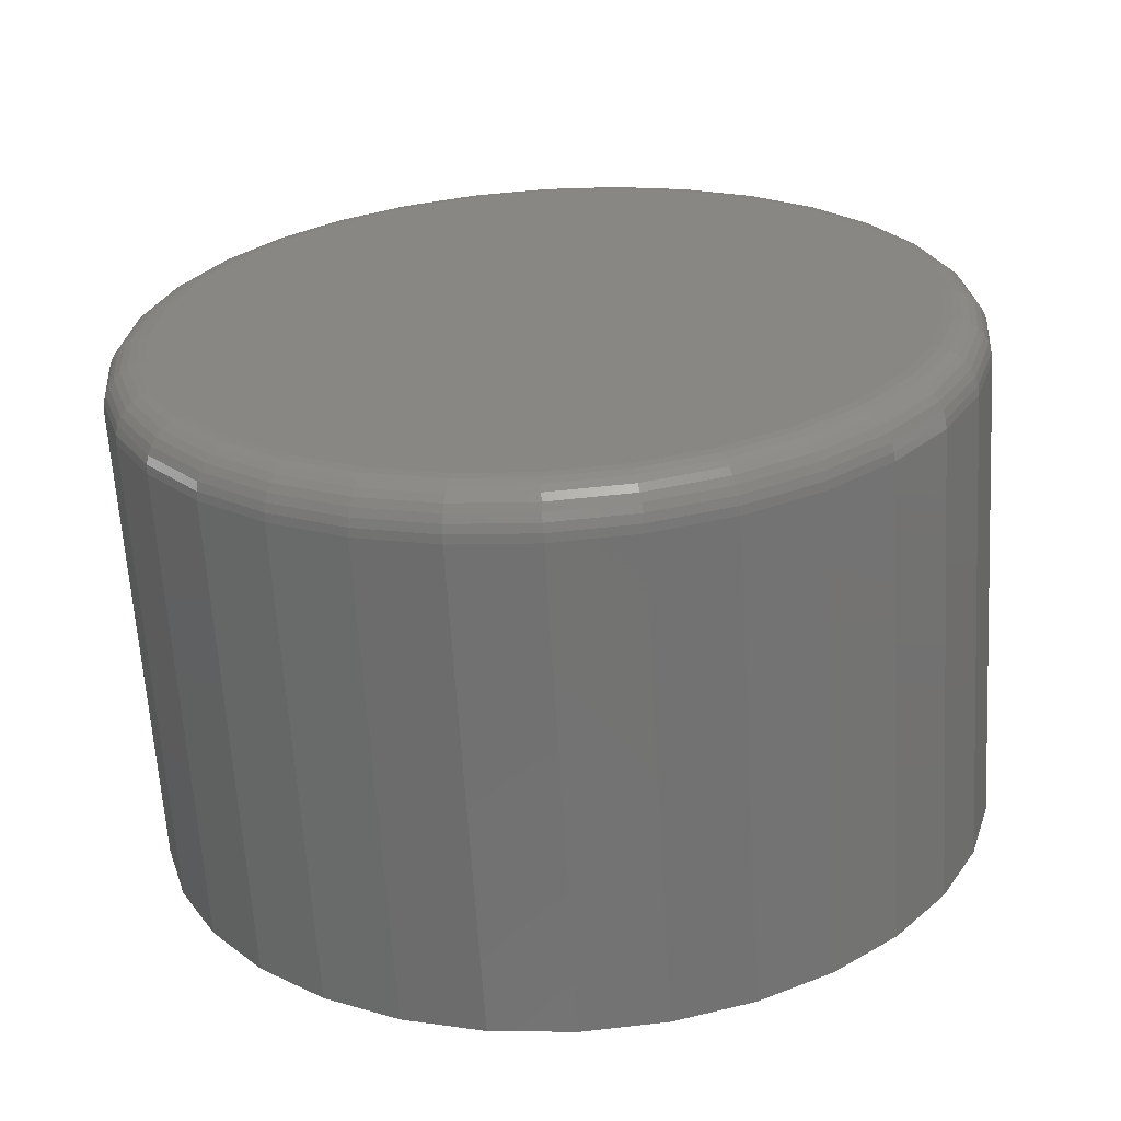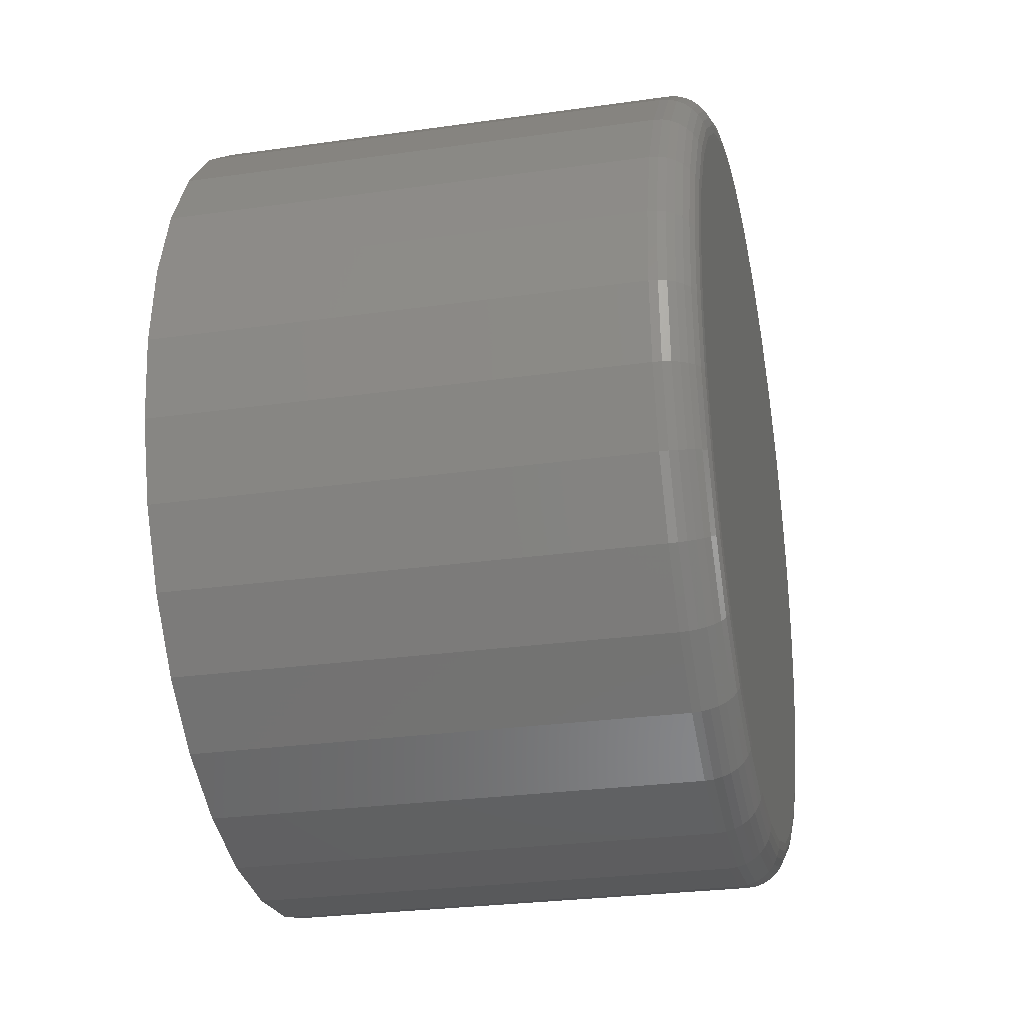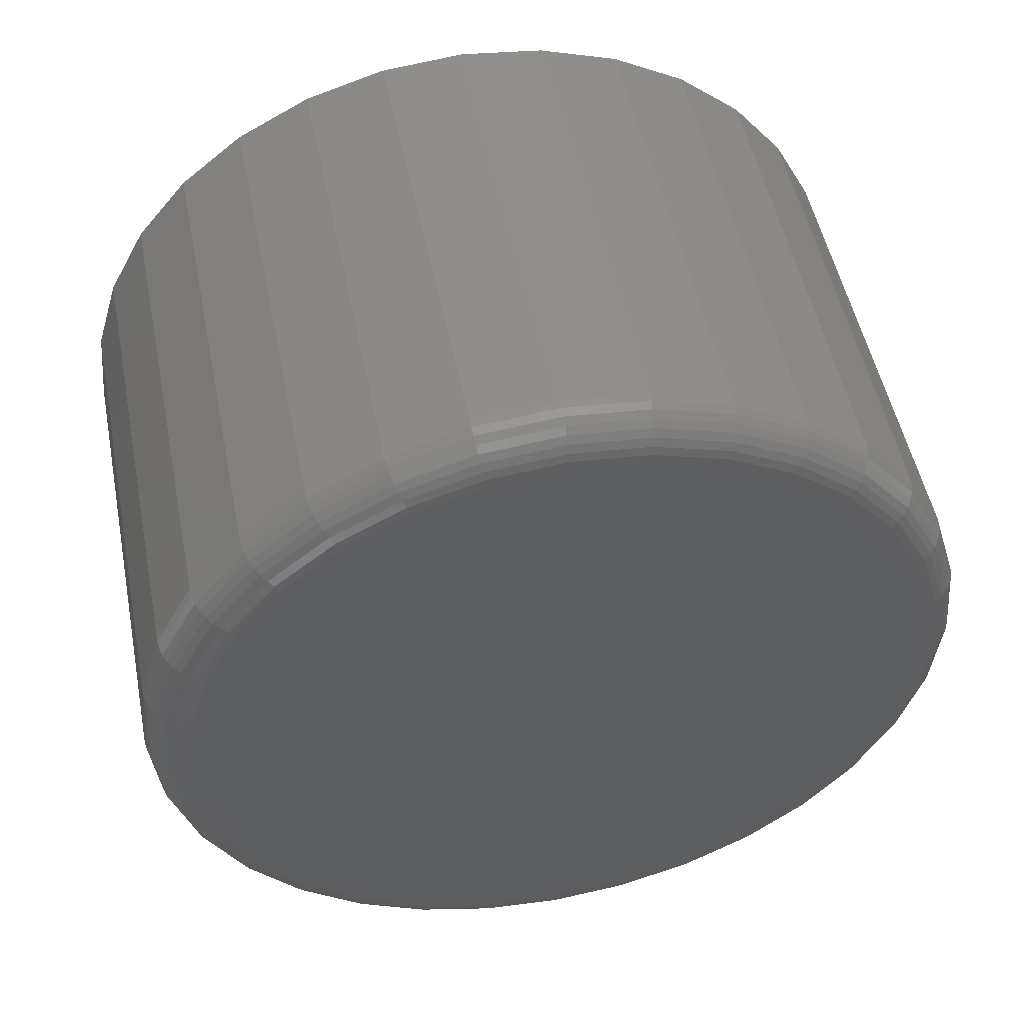
<metadata>
{"format":"stl","ext":"stl","renderer":"f3d","projection":"perspective","resolution":1024,"background":"white","views":[{"elev":-64.2,"azim":-86.5,"up":"+Z"},{"elev":-27.5,"azim":-167.7,"up":"+Z"},{"elev":50.8,"azim":-101.2,"up":"+Y"}]}
</metadata>
<code>
# stl→obj: 320 verts, 636 faces
v 0.0625 0.6062 -7.533e-16
v 0.75 0.6062 -7.348e-17
v 0.0625 0.5947 -0.1171
v 0.75 0.5947 -0.1171
v 0.0625 0.5606 -0.2296
v 0.75 0.5606 -0.2296
v 0.0625 0.5051 -0.3333
v 0.75 0.5051 -0.3333
v 0.0625 0.4305 -0.4243
v 0.75 0.4305 -0.4243
v 0.0625 0.3396 -0.4989
v 0.75 0.3396 -0.4989
v 0.0625 0.2359 -0.5543
v 0.75 0.2359 -0.5543
v 0.0625 0.1233 -0.5885
v 0.75 0.1233 -0.5885
v 0.0625 0.00625 -0.6
v 0.75 0.00625 -0.6
v 0.0625 -0.1108 -0.5885
v 0.75 -0.1108 -0.5885
v 0.0625 -0.2234 -0.5543
v 0.75 -0.2234 -0.5543
v 0.0625 -0.3271 -0.4989
v 0.75 -0.3271 -0.4989
v 0.0625 -0.418 -0.4243
v 0.75 -0.418 -0.4243
v 0.0625 -0.4926 -0.3333
v 0.75 -0.4926 -0.3333
v 0.0625 -0.5481 -0.2296
v 0.75 -0.5481 -0.2296
v 0.0625 -0.5822 -0.1171
v 0.75 -0.5822 -0.1171
v 0.0625 -0.5938 7.348e-17
v 0.75 -0.5938 7.348e-17
v 0.0625 -0.5822 0.1171
v 0.75 -0.5822 0.1171
v 0.0625 -0.5481 0.2296
v 0.75 -0.5481 0.2296
v 0.0625 -0.4926 0.3333
v 0.75 -0.4926 0.3333
v 0.0625 -0.418 0.4243
v 0.75 -0.418 0.4243
v 0.0625 -0.3271 0.4989
v 0.75 -0.3271 0.4989
v 0.0625 -0.2234 0.5543
v 0.75 -0.2234 0.5543
v 0.0625 -0.1108 0.5885
v 0.75 -0.1108 0.5885
v 0.0625 0.00625 0.6
v 0.75 0.00625 0.6
v 0.0625 0.1233 0.5885
v 0.75 0.1233 0.5885
v 0.0625 0.2359 0.5543
v 0.75 0.2359 0.5543
v 0.0625 0.3396 0.4989
v 0.75 0.3396 0.4989
v 0.0625 0.4305 0.4243
v 0.75 0.4305 0.4243
v 0.0625 0.5051 0.3333
v 0.75 0.5051 0.3333
v 0.0625 0.5606 0.2296
v 0.75 0.5606 0.2296
v 0.0625 0.5947 0.1171
v 0.75 0.5947 0.1171
v 0 0.00625 0.5375
v 0 0.1111 0.5272
v 0 -0.09861 0.5272
v 0 0.00625 -0.5375
v 0 -0.09861 -0.5272
v 0 0.1111 -0.5272
v 0 -0.1994 -0.4966
v 0 0.2119 -0.4966
v 0 -0.2924 -0.4469
v 0 0.3049 -0.4469
v 0 -0.3738 -0.3801
v 0 0.3863 -0.3801
v 0 -0.4407 -0.2986
v 0 0.4532 -0.2986
v 0 -0.4903 -0.2057
v 0 0.5028 -0.2057
v 0 -0.5209 -0.1049
v 0 0.5334 -0.1049
v 0 -0.5312 5.301e-16
v 0 0.5437 -2.105e-16
v 0 -0.5209 0.1049
v 0 0.5334 0.1049
v 0 -0.4903 0.2057
v 0 0.5028 0.2057
v 0 -0.4407 0.2986
v 0 0.4532 0.2986
v 0 -0.3738 0.3801
v 0 0.3863 0.3801
v 0 -0.2924 0.4469
v 0 0.3049 0.4469
v 0 -0.1994 0.4966
v 0 0.2119 0.4966
v 0.05031 0.605 -5.551e-17
v 0.05031 0.5935 -0.1168
v 0.03858 0.6015 -1.11e-16
v 0.03858 0.5901 -0.1161
v 0.02778 0.5957 -1.11e-16
v 0.02778 0.5844 -0.115
v 0.01831 0.5879 -1.11e-16
v 0.01831 0.5768 -0.1135
v 0.01053 0.5785 -8.327e-17
v 0.01053 0.5675 -0.1116
v 0.004758 0.5677 -8.327e-17
v 0.004758 0.5569 -0.1095
v 0.001201 0.5559 -5.551e-17
v 0.001201 0.5454 -0.1072
v 0.05031 -0.581 -0.1168
v 0.05031 -0.5925 6.661e-16
v 0.03858 -0.5776 -0.1161
v 0.03858 -0.589 7.216e-16
v 0.02778 -0.5719 -0.115
v 0.02778 -0.5832 6.661e-16
v 0.01831 -0.5643 -0.1135
v 0.01831 -0.5754 6.661e-16
v 0.01053 -0.555 -0.1116
v 0.01053 -0.566 6.661e-16
v 0.004758 -0.5444 -0.1095
v 0.004758 -0.5552 6.661e-16
v 0.001201 -0.5329 -0.1072
v 0.001201 -0.5434 6.661e-16
v 0.05031 -0.547 -0.2292
v 0.03858 -0.5437 -0.2278
v 0.02778 -0.5383 -0.2256
v 0.01831 -0.5312 -0.2226
v 0.01053 -0.5224 -0.219
v 0.004758 -0.5124 -0.2148
v 0.001201 -0.5016 -0.2104
v 0.05031 -0.4916 -0.3327
v 0.03858 -0.4887 -0.3307
v 0.02778 -0.4839 -0.3275
v 0.01831 -0.4774 -0.3232
v 0.01053 -0.4695 -0.3179
v 0.004758 -0.4606 -0.3119
v 0.001201 -0.4508 -0.3054
v 0.05031 -0.4172 -0.4234
v 0.03858 -0.4147 -0.4209
v 0.02778 -0.4106 -0.4168
v 0.01831 -0.4051 -0.4113
v 0.01053 -0.3984 -0.4046
v 0.004758 -0.3907 -0.397
v 0.001201 -0.3824 -0.3887
v 0.05031 -0.3264 -0.4979
v 0.03858 -0.3244 -0.4949
v 0.02778 -0.3212 -0.4901
v 0.01831 -0.3169 -0.4837
v 0.01053 -0.3117 -0.4758
v 0.004758 -0.3057 -0.4668
v 0.001201 -0.2991 -0.4571
v 0.05031 -0.2229 -0.5532
v 0.03858 -0.2215 -0.5499
v 0.02778 -0.2193 -0.5446
v 0.01831 -0.2164 -0.5374
v 0.01053 -0.2127 -0.5287
v 0.004758 -0.2086 -0.5187
v 0.001201 -0.2041 -0.5079
v 0.05031 -0.1106 -0.5873
v 0.03858 -0.1099 -0.5838
v 0.02778 -0.1087 -0.5781
v 0.01831 -0.1072 -0.5705
v 0.01053 -0.1054 -0.5612
v 0.004758 -0.1033 -0.5506
v 0.001201 -0.101 -0.5391
v 0.05031 0.00625 -0.5988
v 0.03858 0.00625 -0.5952
v 0.02778 0.00625 -0.5895
v 0.01831 0.00625 -0.5817
v 0.01053 0.00625 -0.5722
v 0.004758 0.00625 -0.5614
v 0.001201 0.00625 -0.5497
v 0.05031 0.1231 -0.5873
v 0.03858 0.1224 -0.5838
v 0.02778 0.1212 -0.5781
v 0.01831 0.1197 -0.5705
v 0.01053 0.1179 -0.5612
v 0.004758 0.1158 -0.5506
v 0.001201 0.1135 -0.5391
v 0.05031 0.2354 -0.5532
v 0.03858 0.234 -0.5499
v 0.02778 0.2318 -0.5446
v 0.01831 0.2289 -0.5374
v 0.01053 0.2252 -0.5287
v 0.004758 0.2211 -0.5187
v 0.001201 0.2166 -0.5079
v 0.05031 0.3389 -0.4979
v 0.03858 0.3369 -0.4949
v 0.02778 0.3337 -0.4901
v 0.01831 0.3294 -0.4837
v 0.01053 0.3242 -0.4758
v 0.004758 0.3182 -0.4668
v 0.001201 0.3116 -0.4571
v 0.05031 0.4297 -0.4234
v 0.03858 0.4271 -0.4209
v 0.02778 0.4231 -0.4168
v 0.01831 0.4176 -0.4113
v 0.01053 0.4109 -0.4046
v 0.004758 0.4032 -0.397
v 0.001201 0.3949 -0.3887
v 0.05031 0.5041 -0.3327
v 0.03858 0.5012 -0.3307
v 0.02778 0.4964 -0.3275
v 0.01831 0.4899 -0.3232
v 0.01053 0.482 -0.3179
v 0.004758 0.4731 -0.3119
v 0.001201 0.4633 -0.3054
v 0.05031 0.5595 -0.2292
v 0.03858 0.5562 -0.2278
v 0.02778 0.5508 -0.2256
v 0.01831 0.5437 -0.2226
v 0.01053 0.5349 -0.219
v 0.004758 0.5249 -0.2148
v 0.001201 0.5141 -0.2104
v 0.05031 -0.581 0.1168
v 0.03858 -0.5776 0.1161
v 0.02778 -0.5719 0.115
v 0.01831 -0.5643 0.1135
v 0.01053 -0.555 0.1116
v 0.004758 -0.5444 0.1095
v 0.001201 -0.5329 0.1072
v 0.05031 0.5935 0.1168
v 0.03858 0.5901 0.1161
v 0.02778 0.5844 0.115
v 0.01831 0.5768 0.1135
v 0.01053 0.5675 0.1116
v 0.004758 0.5569 0.1095
v 0.001201 0.5454 0.1072
v 0.05031 0.5595 0.2292
v 0.03858 0.5562 0.2278
v 0.02778 0.5508 0.2256
v 0.01831 0.5437 0.2226
v 0.01053 0.5349 0.219
v 0.004758 0.5249 0.2148
v 0.001201 0.5141 0.2104
v 0.05031 0.5041 0.3327
v 0.03858 0.5012 0.3307
v 0.02778 0.4964 0.3275
v 0.01831 0.4899 0.3232
v 0.01053 0.482 0.3179
v 0.004758 0.4731 0.3119
v 0.001201 0.4633 0.3054
v 0.05031 0.4297 0.4234
v 0.03858 0.4271 0.4209
v 0.02778 0.4231 0.4168
v 0.01831 0.4176 0.4113
v 0.01053 0.4109 0.4046
v 0.004758 0.4032 0.397
v 0.001201 0.3949 0.3887
v 0.05031 0.3389 0.4979
v 0.03858 0.3369 0.4949
v 0.02778 0.3337 0.4901
v 0.01831 0.3294 0.4837
v 0.01053 0.3242 0.4758
v 0.004758 0.3182 0.4668
v 0.001201 0.3116 0.4571
v 0.05031 0.2354 0.5532
v 0.03858 0.234 0.5499
v 0.02778 0.2318 0.5446
v 0.01831 0.2289 0.5374
v 0.01053 0.2252 0.5287
v 0.004758 0.2211 0.5187
v 0.001201 0.2166 0.5079
v 0.05031 0.1231 0.5873
v 0.03858 0.1224 0.5838
v 0.02778 0.1212 0.5781
v 0.01831 0.1197 0.5705
v 0.01053 0.1179 0.5612
v 0.004758 0.1158 0.5506
v 0.001201 0.1135 0.5391
v 0.05031 0.00625 0.5988
v 0.03858 0.00625 0.5952
v 0.02778 0.00625 0.5895
v 0.01831 0.00625 0.5817
v 0.01053 0.00625 0.5722
v 0.004758 0.00625 0.5614
v 0.001201 0.00625 0.5497
v 0.05031 -0.1106 0.5873
v 0.03858 -0.1099 0.5838
v 0.02778 -0.1087 0.5781
v 0.01831 -0.1072 0.5705
v 0.01053 -0.1054 0.5612
v 0.004758 -0.1033 0.5506
v 0.001201 -0.101 0.5391
v 0.05031 -0.2229 0.5532
v 0.03858 -0.2215 0.5499
v 0.02778 -0.2193 0.5446
v 0.01831 -0.2164 0.5374
v 0.01053 -0.2127 0.5287
v 0.004758 -0.2086 0.5187
v 0.001201 -0.2041 0.5079
v 0.05031 -0.3264 0.4979
v 0.03858 -0.3244 0.4949
v 0.02778 -0.3212 0.4901
v 0.01831 -0.3169 0.4837
v 0.01053 -0.3117 0.4758
v 0.004758 -0.3057 0.4668
v 0.001201 -0.2991 0.4571
v 0.05031 -0.4172 0.4234
v 0.03858 -0.4147 0.4209
v 0.02778 -0.4106 0.4168
v 0.01831 -0.4051 0.4113
v 0.01053 -0.3984 0.4046
v 0.004758 -0.3907 0.397
v 0.001201 -0.3824 0.3887
v 0.05031 -0.4916 0.3327
v 0.03858 -0.4887 0.3307
v 0.02778 -0.4839 0.3275
v 0.01831 -0.4774 0.3232
v 0.01053 -0.4695 0.3179
v 0.004758 -0.4606 0.3119
v 0.001201 -0.4508 0.3054
v 0.05031 -0.547 0.2292
v 0.03858 -0.5437 0.2278
v 0.02778 -0.5383 0.2256
v 0.01831 -0.5312 0.2226
v 0.01053 -0.5224 0.219
v 0.004758 -0.5124 0.2148
v 0.001201 -0.5016 0.2104
f 1 2 3
f 3 2 4
f 3 4 5
f 5 4 6
f 5 6 7
f 7 6 8
f 7 8 9
f 9 8 10
f 9 10 11
f 11 10 12
f 11 12 13
f 13 12 14
f 13 14 15
f 15 14 16
f 15 16 17
f 17 16 18
f 17 18 19
f 19 18 20
f 19 20 21
f 21 20 22
f 21 22 23
f 23 22 24
f 23 24 25
f 25 24 26
f 25 26 27
f 27 26 28
f 27 28 29
f 29 28 30
f 29 30 31
f 31 30 32
f 31 32 33
f 33 32 34
f 33 34 35
f 35 34 36
f 35 36 37
f 37 36 38
f 37 38 39
f 39 38 40
f 39 40 41
f 41 40 42
f 41 42 43
f 43 42 44
f 43 44 45
f 45 44 46
f 45 46 47
f 47 46 48
f 47 48 49
f 49 48 50
f 49 50 51
f 51 50 52
f 51 52 53
f 53 52 54
f 53 54 55
f 55 54 56
f 55 56 57
f 57 56 58
f 57 58 59
f 59 58 60
f 59 60 61
f 61 60 62
f 61 62 63
f 63 62 64
f 63 64 1
f 1 64 2
f 65 66 67
f 68 69 70
f 70 69 71
f 70 71 72
f 72 71 73
f 72 73 74
f 74 73 75
f 74 75 76
f 76 75 77
f 76 77 78
f 78 77 79
f 78 79 80
f 80 79 81
f 80 81 82
f 82 81 83
f 82 83 84
f 84 83 85
f 84 85 86
f 86 85 87
f 86 87 88
f 88 87 89
f 88 89 90
f 90 89 91
f 90 91 92
f 92 91 93
f 92 93 94
f 94 93 95
f 94 95 96
f 96 95 67
f 96 67 66
f 1 3 97
f 97 3 98
f 97 98 99
f 99 98 100
f 99 100 101
f 101 100 102
f 101 102 103
f 103 102 104
f 103 104 105
f 105 104 106
f 105 106 107
f 107 106 108
f 107 108 109
f 109 108 110
f 109 110 84
f 84 110 82
f 31 33 111
f 111 33 112
f 111 112 113
f 113 112 114
f 113 114 115
f 115 114 116
f 115 116 117
f 117 116 118
f 117 118 119
f 119 118 120
f 119 120 121
f 121 120 122
f 121 122 123
f 123 122 124
f 123 124 81
f 81 124 83
f 29 31 125
f 125 31 111
f 125 111 126
f 126 111 113
f 126 113 127
f 127 113 115
f 127 115 128
f 128 115 117
f 128 117 129
f 129 117 119
f 129 119 130
f 130 119 121
f 130 121 131
f 131 121 123
f 131 123 79
f 79 123 81
f 27 29 132
f 132 29 125
f 132 125 133
f 133 125 126
f 133 126 134
f 134 126 127
f 134 127 135
f 135 127 128
f 135 128 136
f 136 128 129
f 136 129 137
f 137 129 130
f 137 130 138
f 138 130 131
f 138 131 77
f 77 131 79
f 25 27 139
f 139 27 132
f 139 132 140
f 140 132 133
f 140 133 141
f 141 133 134
f 141 134 142
f 142 134 135
f 142 135 143
f 143 135 136
f 143 136 144
f 144 136 137
f 144 137 145
f 145 137 138
f 145 138 75
f 75 138 77
f 23 25 146
f 146 25 139
f 146 139 147
f 147 139 140
f 147 140 148
f 148 140 141
f 148 141 149
f 149 141 142
f 149 142 150
f 150 142 143
f 150 143 151
f 151 143 144
f 151 144 152
f 152 144 145
f 152 145 73
f 73 145 75
f 21 23 153
f 153 23 146
f 153 146 154
f 154 146 147
f 154 147 155
f 155 147 148
f 155 148 156
f 156 148 149
f 156 149 157
f 157 149 150
f 157 150 158
f 158 150 151
f 158 151 159
f 159 151 152
f 159 152 71
f 71 152 73
f 19 21 160
f 160 21 153
f 160 153 161
f 161 153 154
f 161 154 162
f 162 154 155
f 162 155 163
f 163 155 156
f 163 156 164
f 164 156 157
f 164 157 165
f 165 157 158
f 165 158 166
f 166 158 159
f 166 159 69
f 69 159 71
f 17 19 167
f 167 19 160
f 167 160 168
f 168 160 161
f 168 161 169
f 169 161 162
f 169 162 170
f 170 162 163
f 170 163 171
f 171 163 164
f 171 164 172
f 172 164 165
f 172 165 173
f 173 165 166
f 173 166 68
f 68 166 69
f 15 17 174
f 174 17 167
f 174 167 175
f 175 167 168
f 175 168 176
f 176 168 169
f 176 169 177
f 177 169 170
f 177 170 178
f 178 170 171
f 178 171 179
f 179 171 172
f 179 172 180
f 180 172 173
f 180 173 70
f 70 173 68
f 13 15 181
f 181 15 174
f 181 174 182
f 182 174 175
f 182 175 183
f 183 175 176
f 183 176 184
f 184 176 177
f 184 177 185
f 185 177 178
f 185 178 186
f 186 178 179
f 186 179 187
f 187 179 180
f 187 180 72
f 72 180 70
f 11 13 188
f 188 13 181
f 188 181 189
f 189 181 182
f 189 182 190
f 190 182 183
f 190 183 191
f 191 183 184
f 191 184 192
f 192 184 185
f 192 185 193
f 193 185 186
f 193 186 194
f 194 186 187
f 194 187 74
f 74 187 72
f 9 11 195
f 195 11 188
f 195 188 196
f 196 188 189
f 196 189 197
f 197 189 190
f 197 190 198
f 198 190 191
f 198 191 199
f 199 191 192
f 199 192 200
f 200 192 193
f 200 193 201
f 201 193 194
f 201 194 76
f 76 194 74
f 7 9 202
f 202 9 195
f 202 195 203
f 203 195 196
f 203 196 204
f 204 196 197
f 204 197 205
f 205 197 198
f 205 198 206
f 206 198 199
f 206 199 207
f 207 199 200
f 207 200 208
f 208 200 201
f 208 201 78
f 78 201 76
f 5 7 209
f 209 7 202
f 209 202 210
f 210 202 203
f 210 203 211
f 211 203 204
f 211 204 212
f 212 204 205
f 212 205 213
f 213 205 206
f 213 206 214
f 214 206 207
f 214 207 215
f 215 207 208
f 215 208 80
f 80 208 78
f 3 5 98
f 98 5 209
f 98 209 100
f 100 209 210
f 100 210 102
f 102 210 211
f 102 211 104
f 104 211 212
f 104 212 106
f 106 212 213
f 106 213 108
f 108 213 214
f 108 214 110
f 110 214 215
f 110 215 82
f 82 215 80
f 33 35 112
f 112 35 216
f 112 216 114
f 114 216 217
f 114 217 116
f 116 217 218
f 116 218 118
f 118 218 219
f 118 219 120
f 120 219 220
f 120 220 122
f 122 220 221
f 122 221 124
f 124 221 222
f 124 222 83
f 83 222 85
f 63 1 223
f 223 1 97
f 223 97 224
f 224 97 99
f 224 99 225
f 225 99 101
f 225 101 226
f 226 101 103
f 226 103 227
f 227 103 105
f 227 105 228
f 228 105 107
f 228 107 229
f 229 107 109
f 229 109 86
f 86 109 84
f 61 63 230
f 230 63 223
f 230 223 231
f 231 223 224
f 231 224 232
f 232 224 225
f 232 225 233
f 233 225 226
f 233 226 234
f 234 226 227
f 234 227 235
f 235 227 228
f 235 228 236
f 236 228 229
f 236 229 88
f 88 229 86
f 59 61 237
f 237 61 230
f 237 230 238
f 238 230 231
f 238 231 239
f 239 231 232
f 239 232 240
f 240 232 233
f 240 233 241
f 241 233 234
f 241 234 242
f 242 234 235
f 242 235 243
f 243 235 236
f 243 236 90
f 90 236 88
f 57 59 244
f 244 59 237
f 244 237 245
f 245 237 238
f 245 238 246
f 246 238 239
f 246 239 247
f 247 239 240
f 247 240 248
f 248 240 241
f 248 241 249
f 249 241 242
f 249 242 250
f 250 242 243
f 250 243 92
f 92 243 90
f 55 57 251
f 251 57 244
f 251 244 252
f 252 244 245
f 252 245 253
f 253 245 246
f 253 246 254
f 254 246 247
f 254 247 255
f 255 247 248
f 255 248 256
f 256 248 249
f 256 249 257
f 257 249 250
f 257 250 94
f 94 250 92
f 53 55 258
f 258 55 251
f 258 251 259
f 259 251 252
f 259 252 260
f 260 252 253
f 260 253 261
f 261 253 254
f 261 254 262
f 262 254 255
f 262 255 263
f 263 255 256
f 263 256 264
f 264 256 257
f 264 257 96
f 96 257 94
f 51 53 265
f 265 53 258
f 265 258 266
f 266 258 259
f 266 259 267
f 267 259 260
f 267 260 268
f 268 260 261
f 268 261 269
f 269 261 262
f 269 262 270
f 270 262 263
f 270 263 271
f 271 263 264
f 271 264 66
f 66 264 96
f 49 51 272
f 272 51 265
f 272 265 273
f 273 265 266
f 273 266 274
f 274 266 267
f 274 267 275
f 275 267 268
f 275 268 276
f 276 268 269
f 276 269 277
f 277 269 270
f 277 270 278
f 278 270 271
f 278 271 65
f 65 271 66
f 47 49 279
f 279 49 272
f 279 272 280
f 280 272 273
f 280 273 281
f 281 273 274
f 281 274 282
f 282 274 275
f 282 275 283
f 283 275 276
f 283 276 284
f 284 276 277
f 284 277 285
f 285 277 278
f 285 278 67
f 67 278 65
f 45 47 286
f 286 47 279
f 286 279 287
f 287 279 280
f 287 280 288
f 288 280 281
f 288 281 289
f 289 281 282
f 289 282 290
f 290 282 283
f 290 283 291
f 291 283 284
f 291 284 292
f 292 284 285
f 292 285 95
f 95 285 67
f 43 45 293
f 293 45 286
f 293 286 294
f 294 286 287
f 294 287 295
f 295 287 288
f 295 288 296
f 296 288 289
f 296 289 297
f 297 289 290
f 297 290 298
f 298 290 291
f 298 291 299
f 299 291 292
f 299 292 93
f 93 292 95
f 41 43 300
f 300 43 293
f 300 293 301
f 301 293 294
f 301 294 302
f 302 294 295
f 302 295 303
f 303 295 296
f 303 296 304
f 304 296 297
f 304 297 305
f 305 297 298
f 305 298 306
f 306 298 299
f 306 299 91
f 91 299 93
f 39 41 307
f 307 41 300
f 307 300 308
f 308 300 301
f 308 301 309
f 309 301 302
f 309 302 310
f 310 302 303
f 310 303 311
f 311 303 304
f 311 304 312
f 312 304 305
f 312 305 313
f 313 305 306
f 313 306 89
f 89 306 91
f 37 39 314
f 314 39 307
f 314 307 315
f 315 307 308
f 315 308 316
f 316 308 309
f 316 309 317
f 317 309 310
f 317 310 318
f 318 310 311
f 318 311 319
f 319 311 312
f 319 312 320
f 320 312 313
f 320 313 87
f 87 313 89
f 35 37 216
f 216 37 314
f 216 314 217
f 217 314 315
f 217 315 218
f 218 315 316
f 218 316 219
f 219 316 317
f 219 317 220
f 220 317 318
f 220 318 221
f 221 318 319
f 221 319 222
f 222 319 320
f 222 320 85
f 85 320 87
f 48 52 50
f 52 48 54
f 54 48 46
f 54 46 56
f 56 46 44
f 56 44 58
f 58 44 42
f 58 42 60
f 60 42 40
f 60 40 62
f 62 40 38
f 62 38 64
f 64 38 36
f 64 36 2
f 2 36 34
f 2 34 4
f 4 34 32
f 4 32 6
f 6 32 30
f 6 30 8
f 8 30 28
f 8 28 10
f 10 28 26
f 10 26 12
f 12 26 24
f 12 24 14
f 14 24 22
f 14 22 16
f 16 22 20
f 16 20 18

</code>
